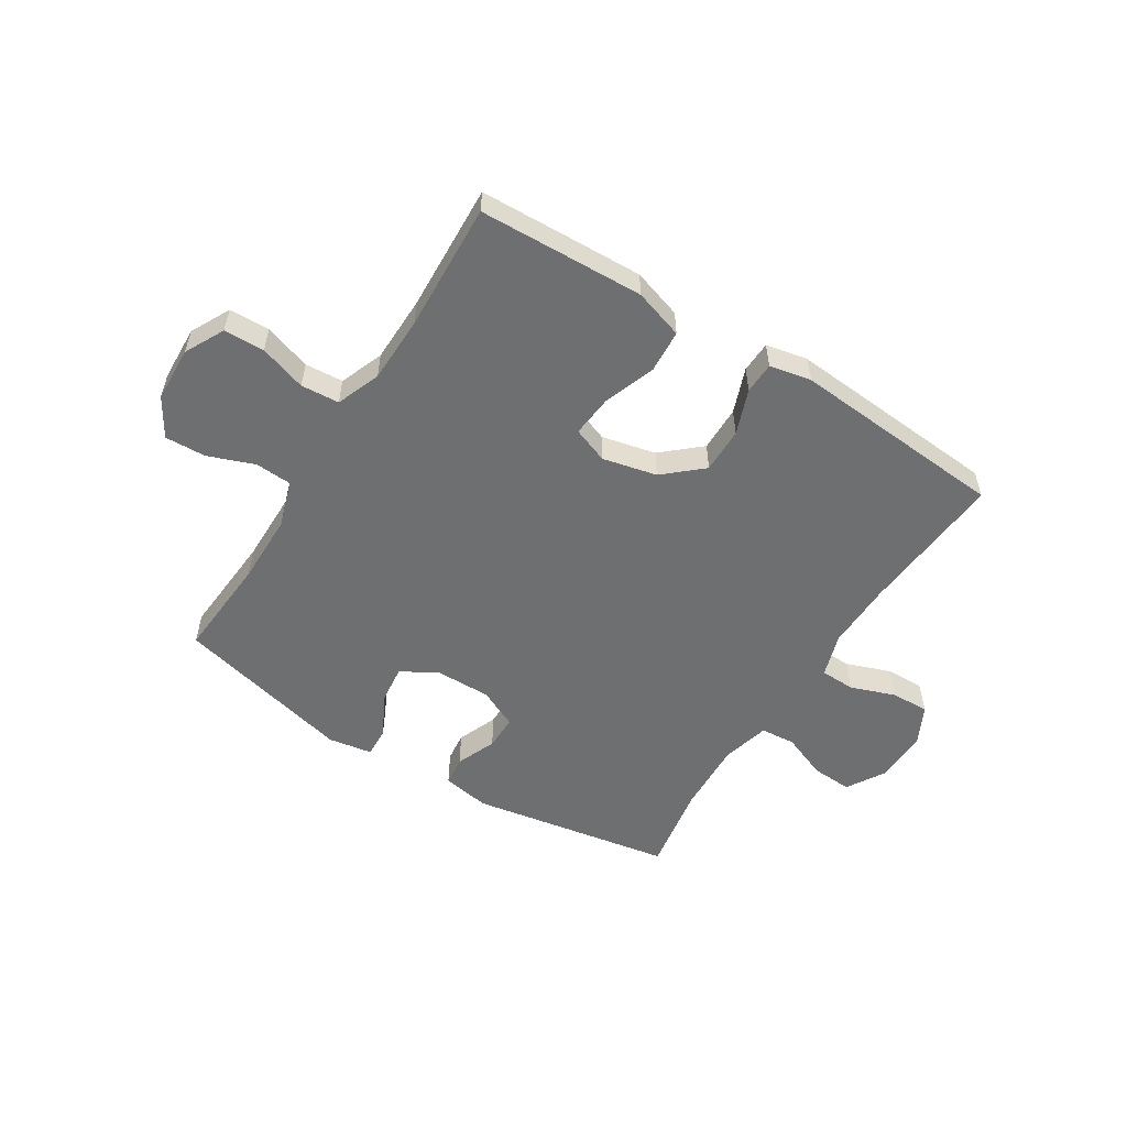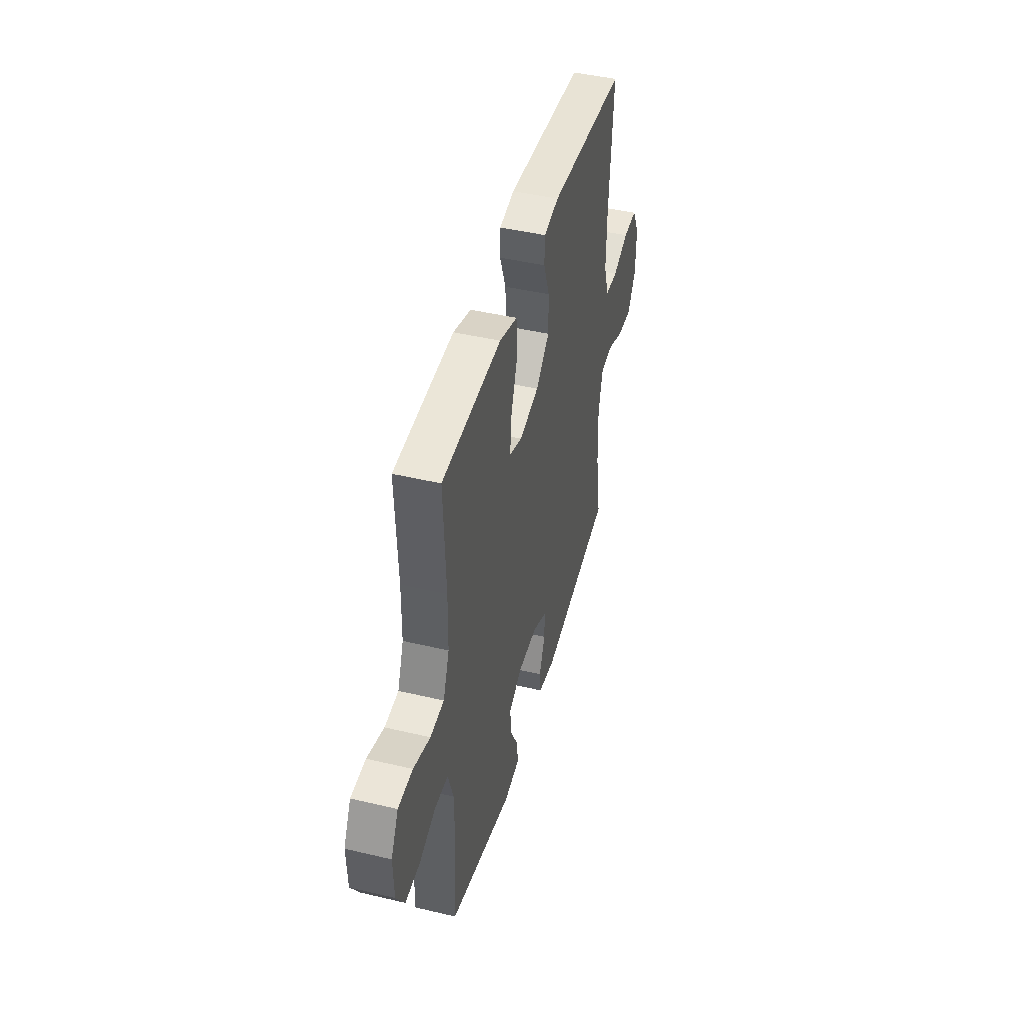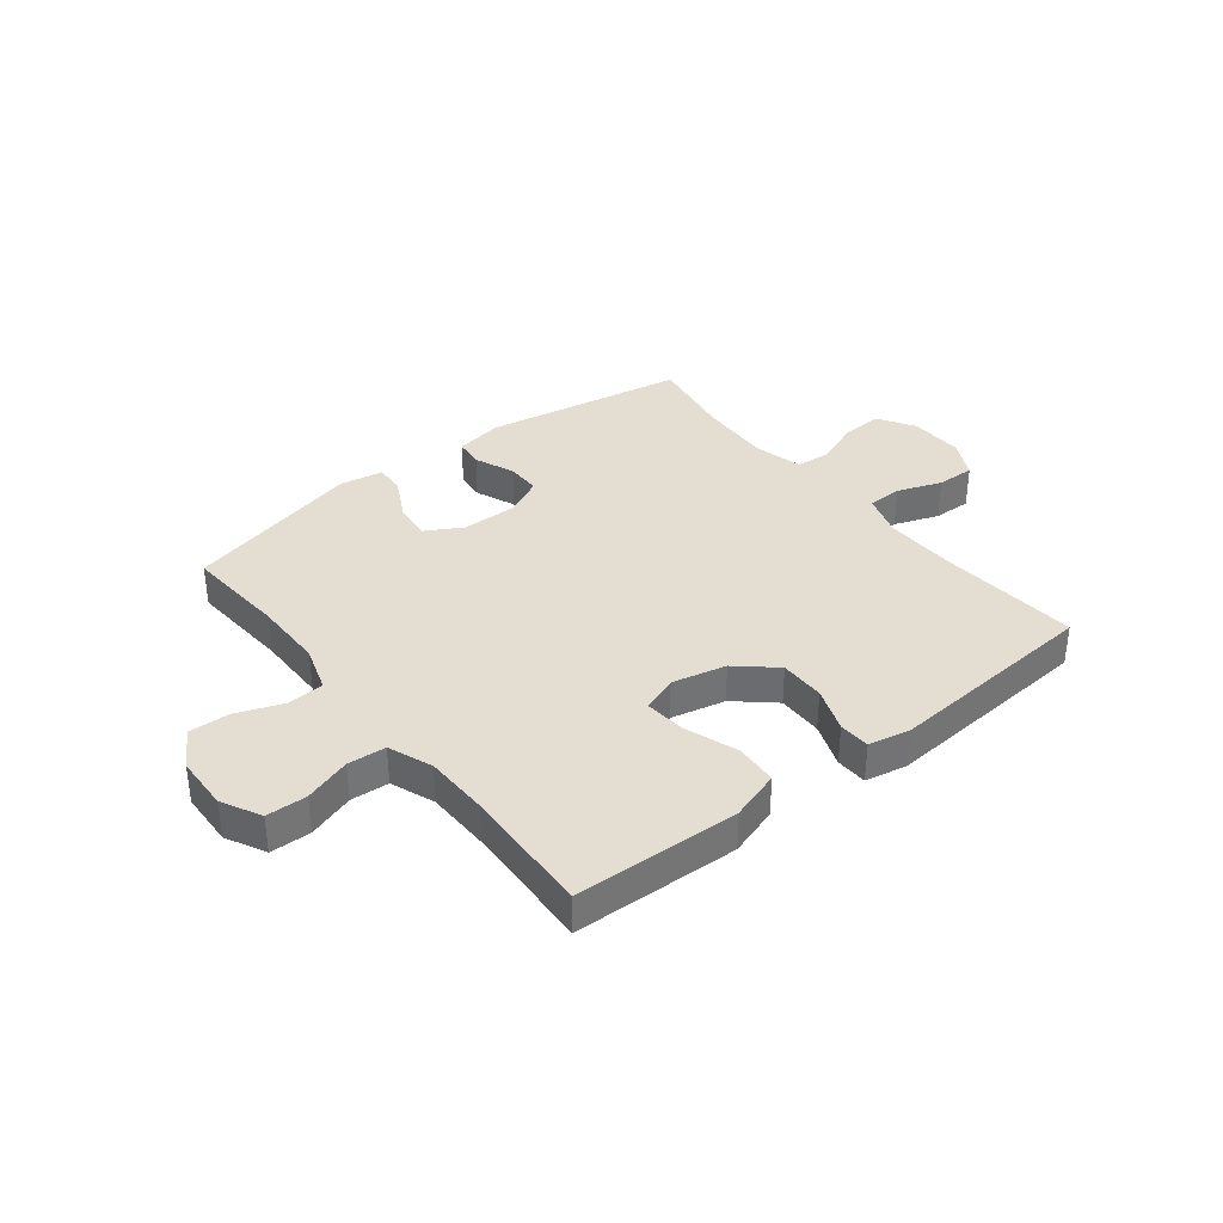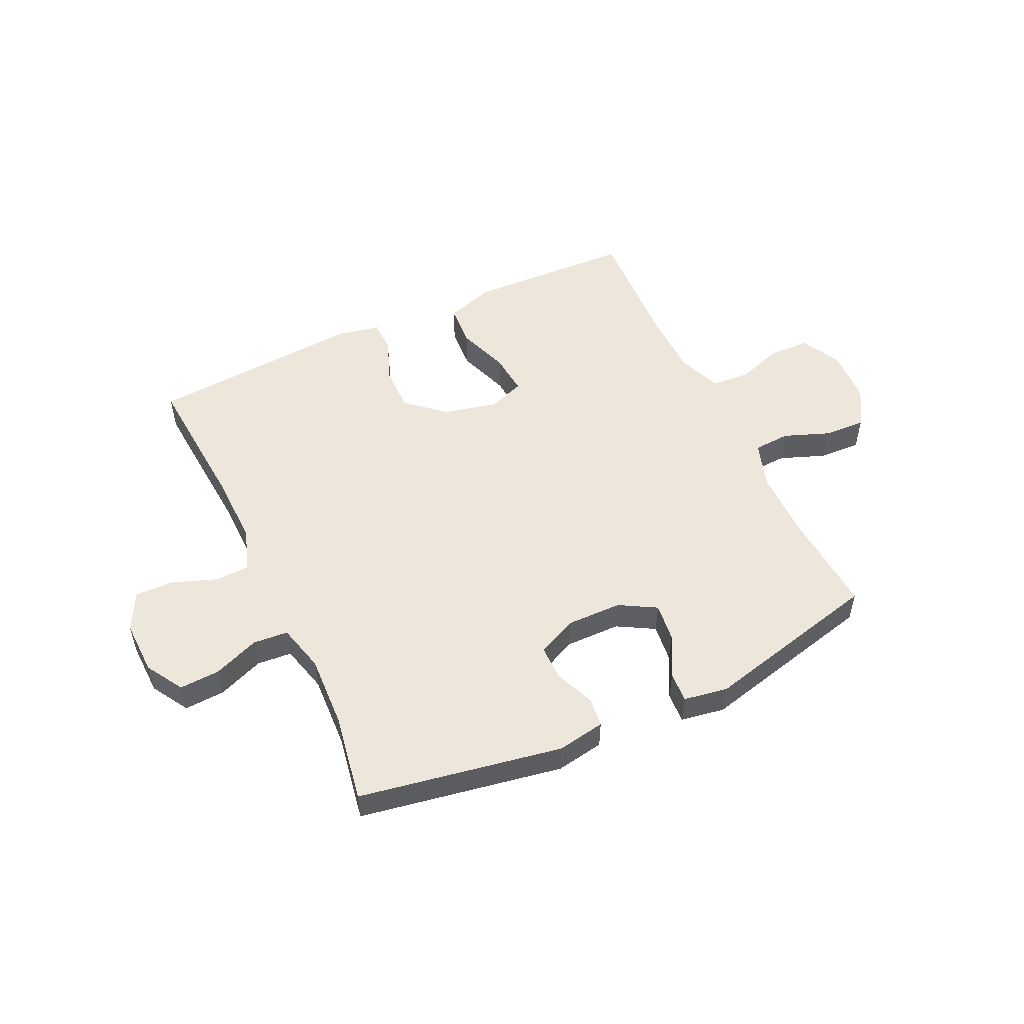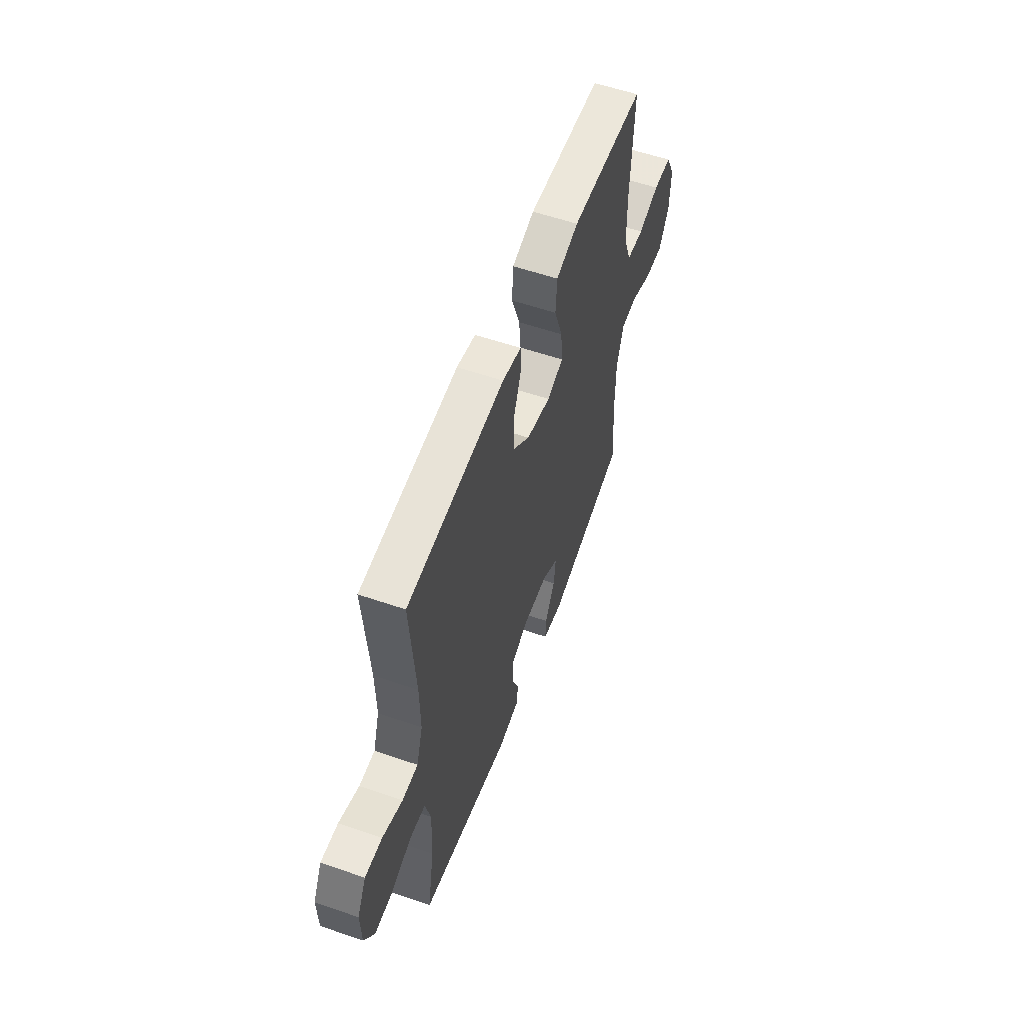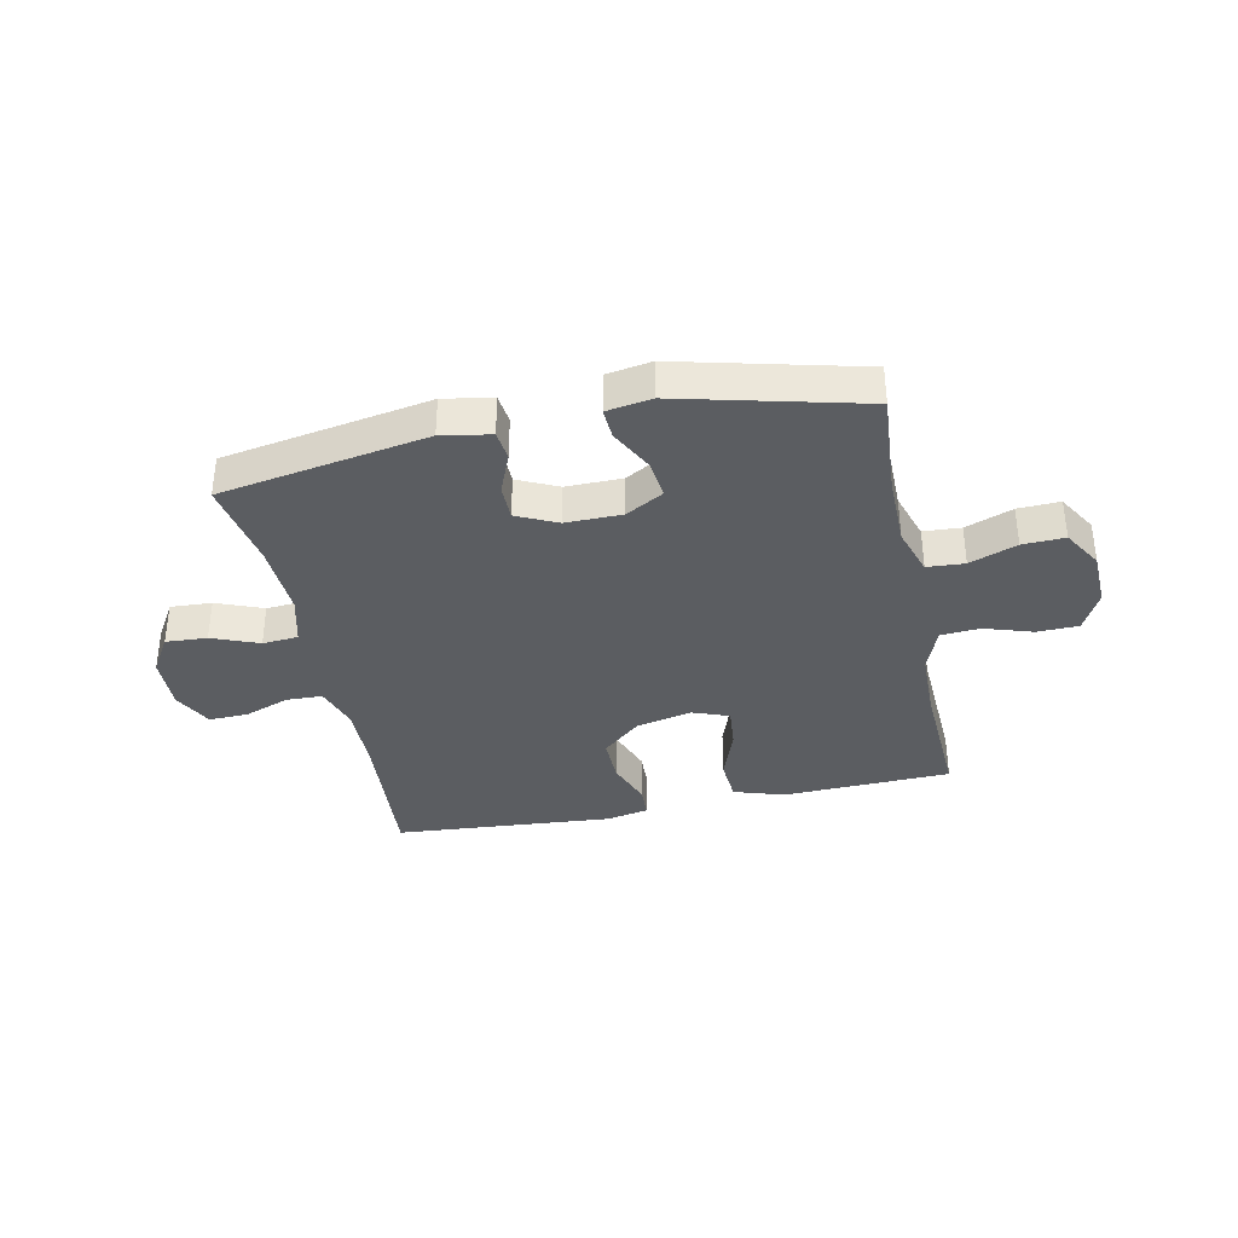
<metadata>
{"format":"obj","ext":"obj","renderer":"f3d","projection":"perspective","resolution":1024,"background":"white","views":[{"elev":-54.5,"azim":-32.2,"up":"+Y"},{"elev":44.7,"azim":-74.6,"up":"+Z"},{"elev":36.0,"azim":-38.3,"up":"+Y"},{"elev":52.1,"azim":154.9,"up":"+Y"},{"elev":56.9,"azim":109.8,"up":"+Z"},{"elev":-35.9,"azim":-168.3,"up":"+Y"}]}
</metadata>
<code>
v 0.5 0.07 0.5
v 0.48 0.07 0.24
v 0.478 0.07 0.12
v 0.503 0.07 0.043
v 0.565 0.07 0.041
v 0.644 0.07 0.07
v 0.712 0.07 0.072
v 0.747 0.07 0.004
v 0.744 0.07 -0.093
v 0.704 0.07 -0.159
v 0.632 0.07 -0.155
v 0.551 0.07 -0.123
v 0.489 0.07 -0.128
v 0.467 0.07 -0.213
v 0.473 0.07 -0.343
v 0.5 0.07 -0.5
v 0.14 0.07 -0.563
v 0.055 0.07 -0.548
v 0.049 0.07 -0.496
v 0.078 0.07 -0.425
v 0.078 0.07 -0.363
v 0.008 0.07 -0.33
v -0.09 0.07 -0.331
v -0.155 0.07 -0.368
v -0.147 0.07 -0.436
v -0.108 0.07 -0.511
v -0.105 0.07 -0.565
v -0.183 0.07 -0.578
v -0.5 0.07 -0.5
v -0.487 0.07 -0.319
v -0.488 0.07 -0.193
v -0.515 0.07 -0.11
v -0.58 0.07 -0.106
v -0.662 0.07 -0.137
v -0.735 0.07 -0.14
v -0.776 0.07 -0.072
v -0.78 0.07 0.026
v -0.744 0.07 0.096
v -0.672 0.07 0.098
v -0.589 0.07 0.071
v -0.521 0.07 0.076
v -0.491 0.07 0.154
v -0.489 0.07 0.272
v -0.5 0.07 0.5
v -0.343 0.07 0.506
v -0.207 0.07 0.511
v -0.119 0.07 0.483
v -0.114 0.07 0.407
v -0.147 0.07 0.314
v -0.154 0.07 0.24
v -0.09 0.07 0.216
v 0.006 0.07 0.238
v 0.073 0.07 0.297
v 0.072 0.07 0.378
v 0.042 0.07 0.458
v 0.044 0.07 0.514
v 0.118 0.07 0.529
v 0.5 0 0.5
v 0.48 0 0.24
v 0.478 0 0.12
v 0.503 0 0.043
v 0.565 0 0.041
v 0.644 0 0.07
v 0.712 0 0.072
v 0.747 0 0.004
v 0.744 0 -0.093
v 0.704 0 -0.159
v 0.632 0 -0.155
v 0.551 0 -0.123
v 0.489 0 -0.128
v 0.467 0 -0.213
v 0.473 0 -0.343
v 0.5 0 -0.5
v 0.14 0 -0.563
v 0.055 0 -0.548
v 0.049 0 -0.496
v 0.078 0 -0.425
v 0.078 0 -0.363
v 0.008 0 -0.33
v -0.09 0 -0.331
v -0.155 0 -0.368
v -0.147 0 -0.436
v -0.108 0 -0.511
v -0.105 0 -0.565
v -0.183 0 -0.578
v -0.5 0 -0.5
v -0.487 0 -0.319
v -0.488 0 -0.193
v -0.515 0 -0.11
v -0.58 0 -0.106
v -0.662 0 -0.137
v -0.735 0 -0.14
v -0.776 0 -0.072
v -0.78 0 0.026
v -0.744 0 0.096
v -0.672 0 0.098
v -0.589 0 0.071
v -0.521 0 0.076
v -0.491 0 0.154
v -0.489 0 0.272
v -0.5 0 0.5
v -0.343 0 0.506
v -0.207 0 0.511
v -0.119 0 0.483
v -0.114 0 0.407
v -0.147 0 0.314
v -0.154 0 0.24
v -0.09 0 0.216
v 0.006 0 0.238
v 0.073 0 0.297
v 0.072 0 0.378
v 0.042 0 0.458
v 0.044 0 0.514
v 0.118 0 0.529
f 54 55 56 57
f 53 54 57 1
f 52 53 1 2
f 51 52 2 3
f 46 47 48 49
f 46 49 50
f 43 44 45 46
f 42 43 46 50
f 41 42 50 51
f 37 38 39 40
f 37 40 41
f 36 37 41
f 33 34 35 36
f 32 33 36 41
f 31 32 41 51
f 27 28 29 30
f 25 26 27 30
f 24 25 30 31
f 23 24 31 51
f 17 18 19 20
f 15 16 17 20
f 14 15 20 21
f 13 14 21 22
f 9 10 11 12
f 9 12 13
f 8 9 13
f 5 6 7 8
f 4 5 8 13
f 13 22 23 51
f 3 4 13 51
f 114 113 112 111
f 58 114 111 110
f 59 58 110 109
f 60 59 109 108
f 106 105 104 103
f 107 106 103
f 103 102 101 100
f 107 103 100 99
f 108 107 99 98
f 97 96 95 94
f 98 97 94
f 98 94 93
f 93 92 91 90
f 98 93 90 89
f 108 98 89 88
f 87 86 85 84
f 87 84 83 82
f 88 87 82 81
f 108 88 81 80
f 77 76 75 74
f 77 74 73 72
f 78 77 72 71
f 79 78 71 70
f 69 68 67 66
f 70 69 66
f 70 66 65
f 65 64 63 62
f 70 65 62 61
f 108 80 79 70
f 108 70 61 60
f 1 58 59 2
f 2 59 60 3
f 3 60 61 4
f 4 61 62 5
f 5 62 63 6
f 6 63 64 7
f 7 64 65 8
f 8 65 66 9
f 9 66 67 10
f 10 67 68 11
f 11 68 69 12
f 12 69 70 13
f 13 70 71 14
f 14 71 72 15
f 15 72 73 16
f 16 73 74 17
f 17 74 75 18
f 18 75 76 19
f 19 76 77 20
f 20 77 78 21
f 21 78 79 22
f 22 79 80 23
f 23 80 81 24
f 24 81 82 25
f 25 82 83 26
f 26 83 84 27
f 27 84 85 28
f 28 85 86 29
f 29 86 87 30
f 30 87 88 31
f 31 88 89 32
f 32 89 90 33
f 33 90 91 34
f 34 91 92 35
f 35 92 93 36
f 36 93 94 37
f 37 94 95 38
f 38 95 96 39
f 39 96 97 40
f 40 97 98 41
f 41 98 99 42
f 42 99 100 43
f 43 100 101 44
f 44 101 102 45
f 45 102 103 46
f 46 103 104 47
f 47 104 105 48
f 48 105 106 49
f 49 106 107 50
f 50 107 108 51
f 51 108 109 52
f 52 109 110 53
f 53 110 111 54
f 54 111 112 55
f 55 112 113 56
f 56 113 114 57
f 57 114 58 1

</code>
